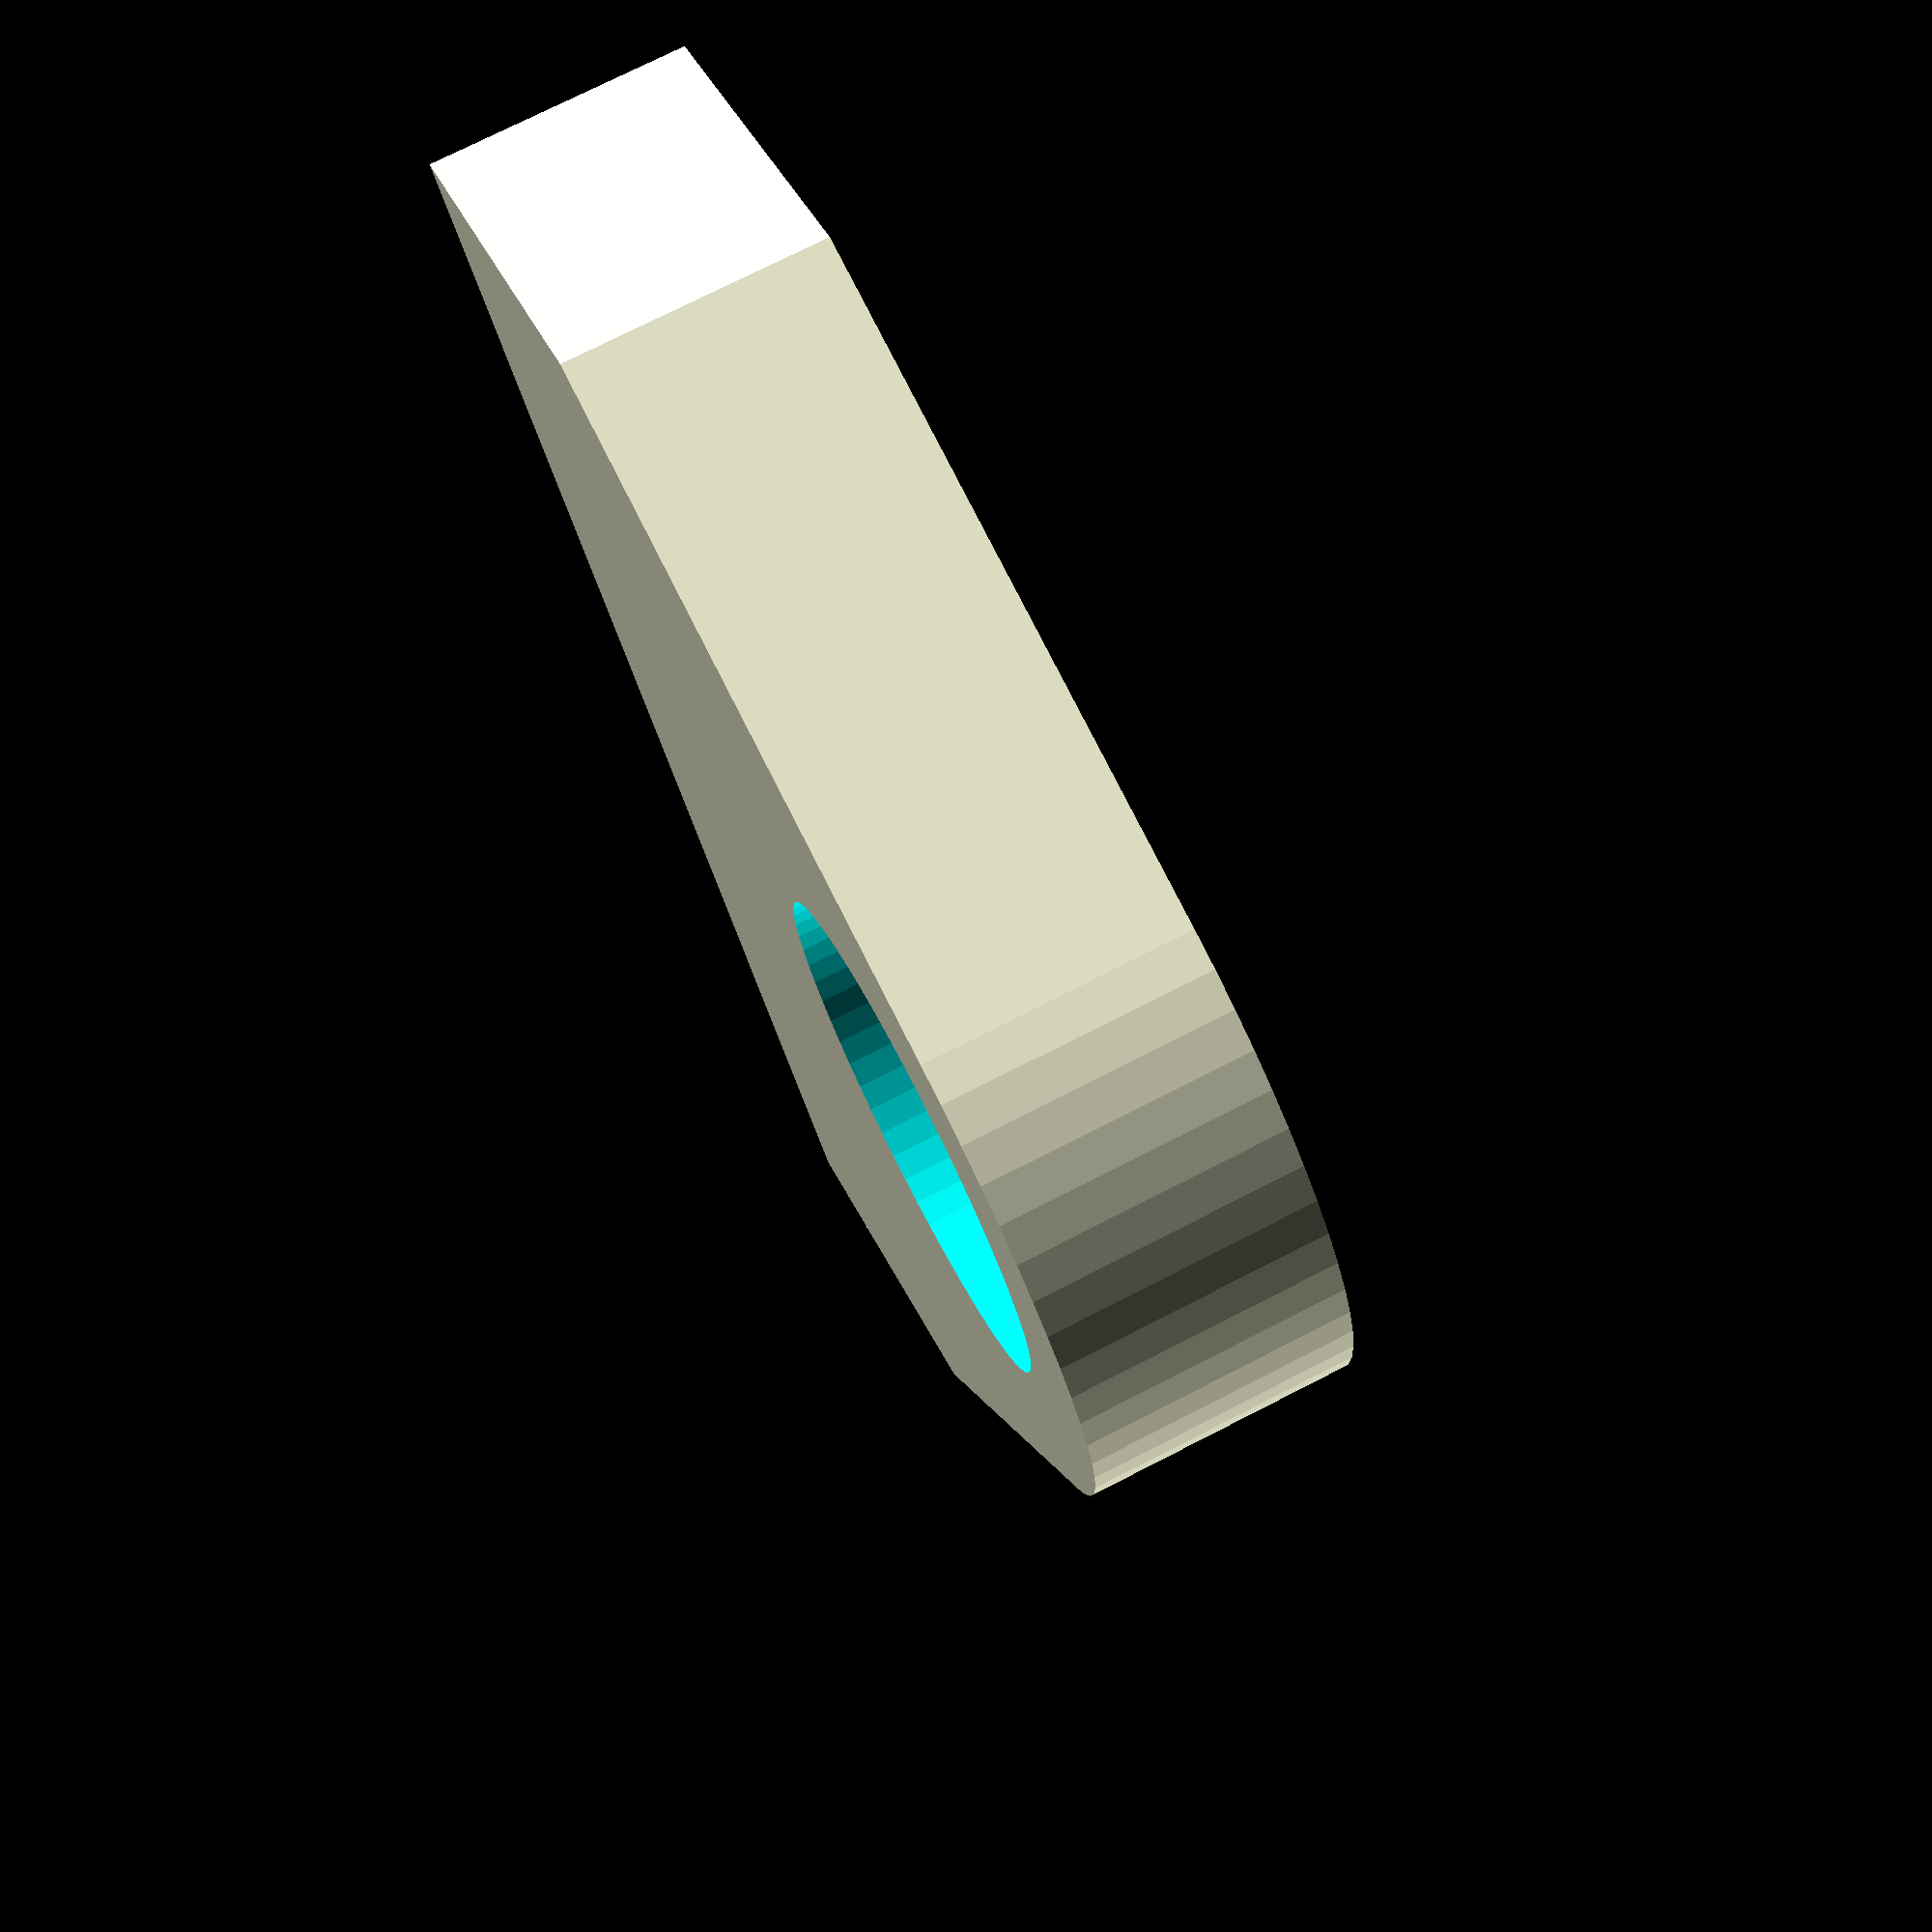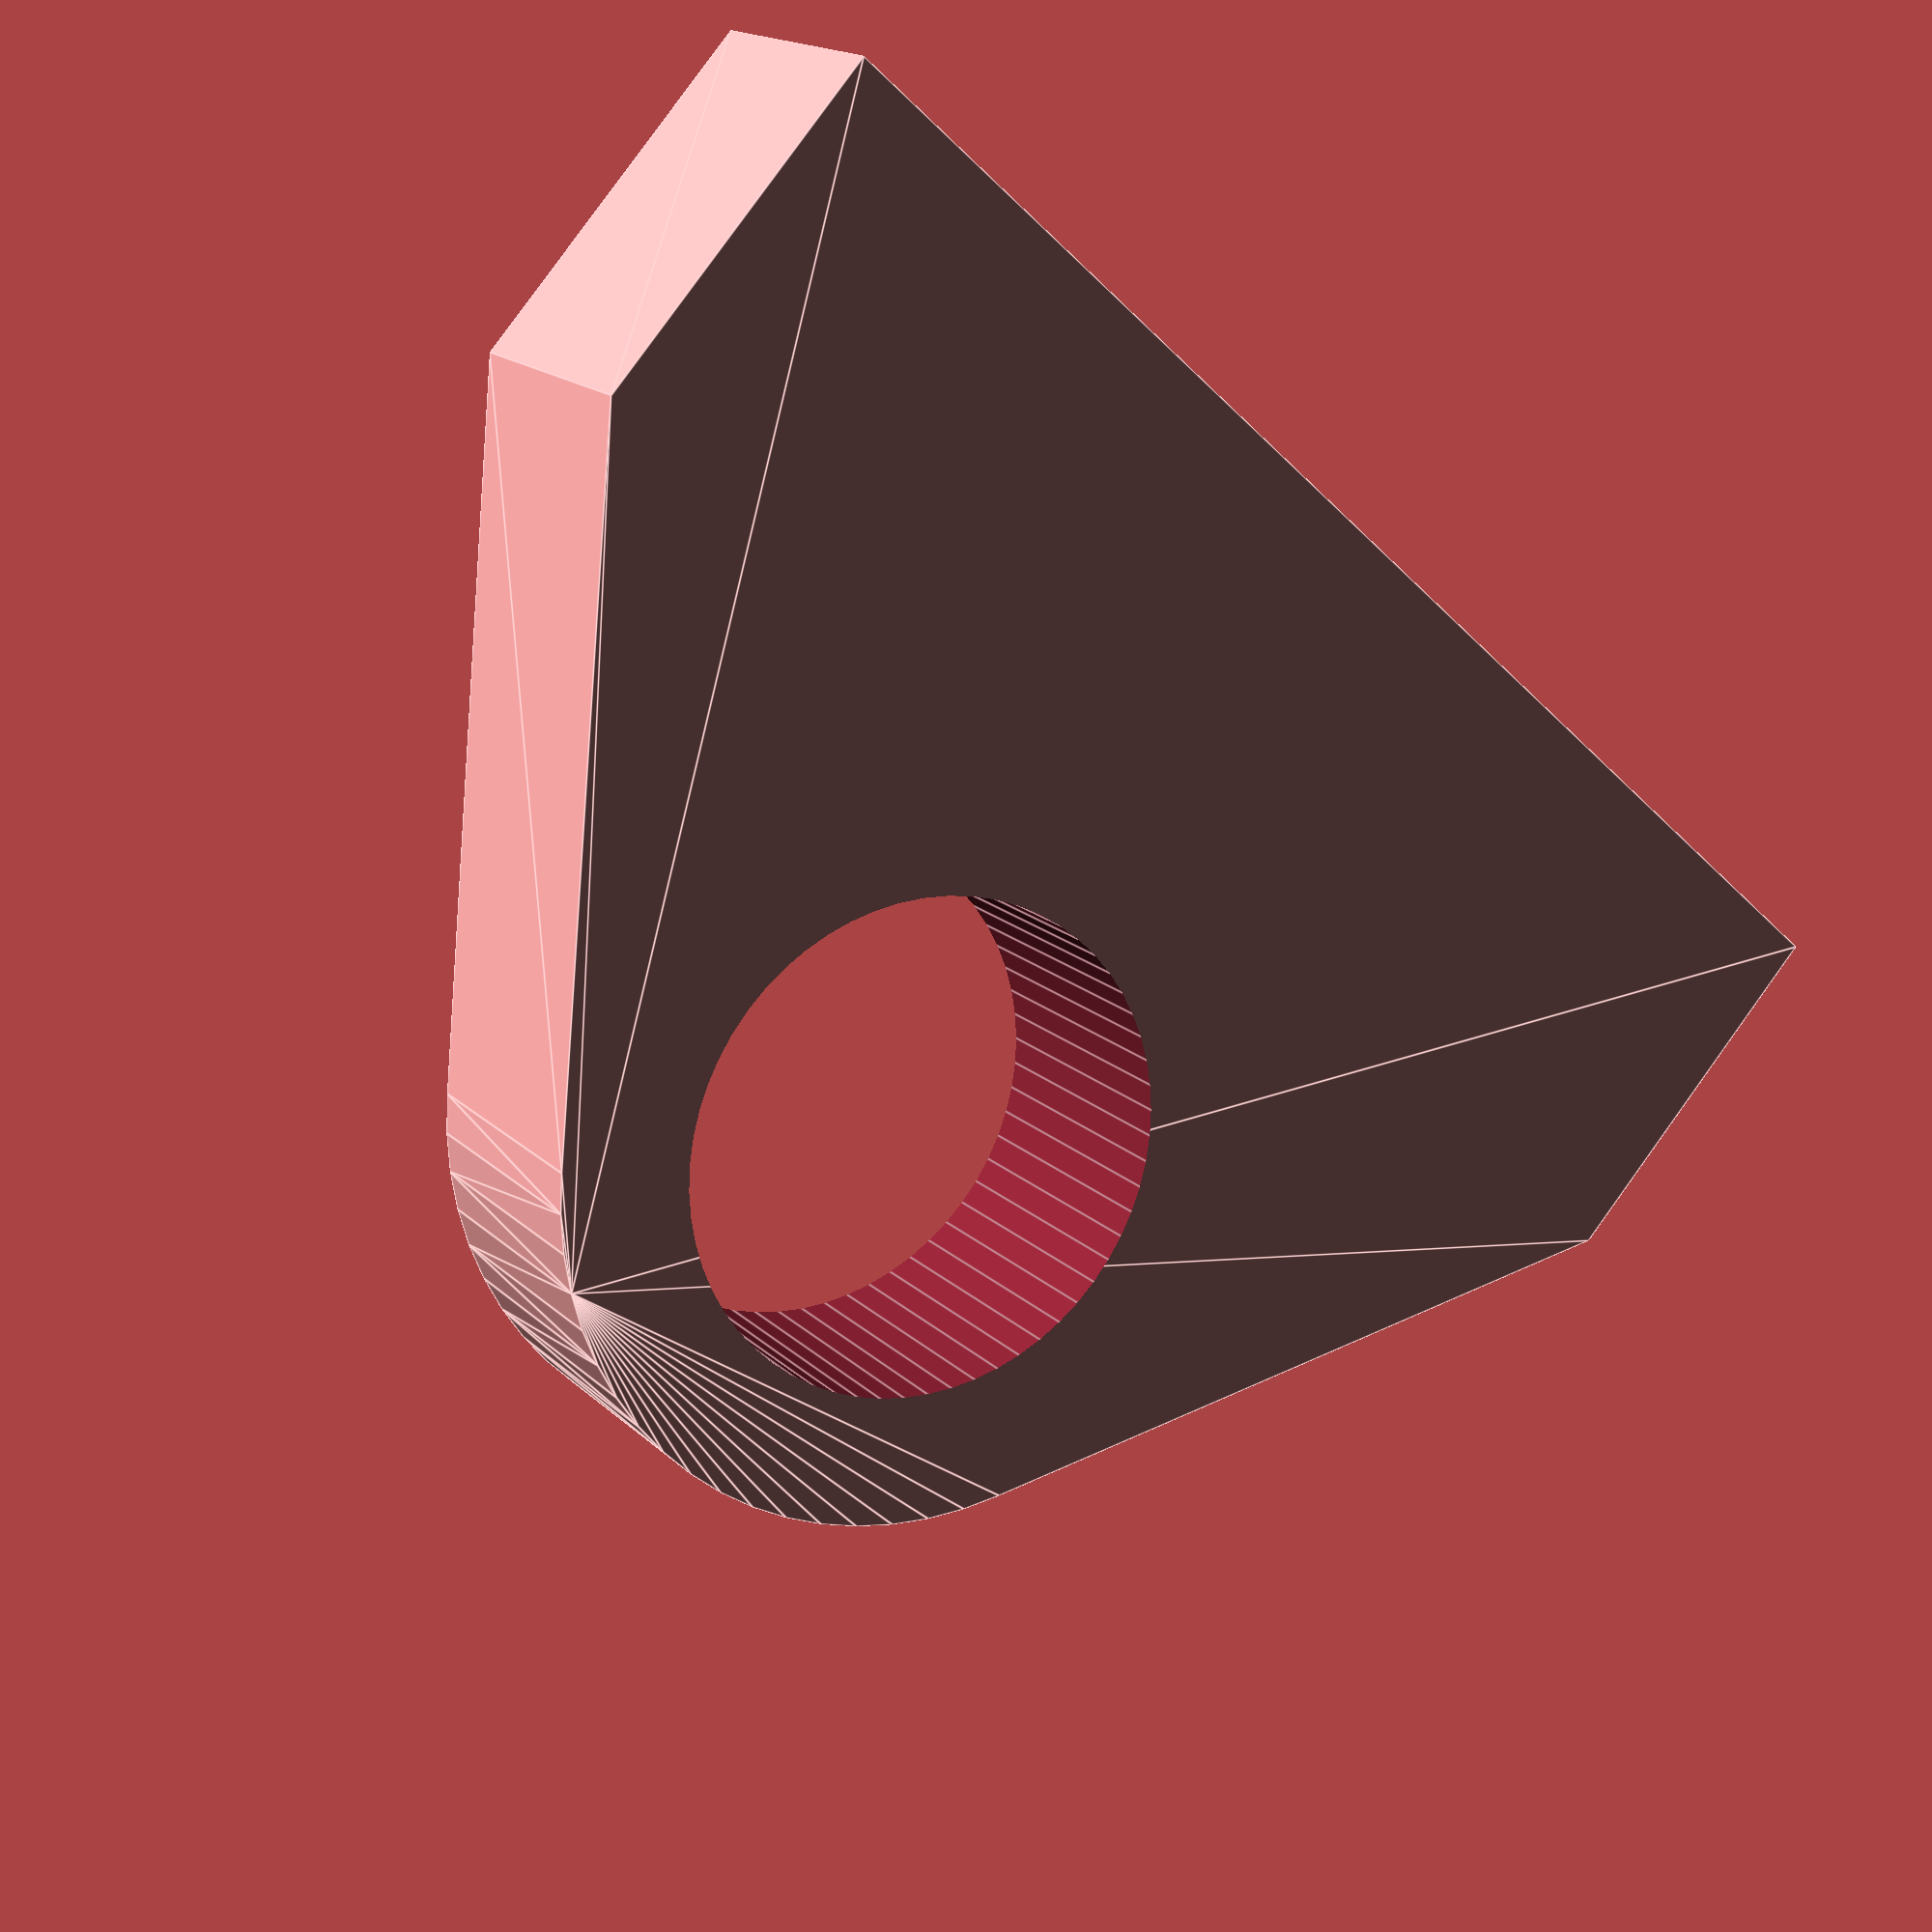
<openscad>
$fn = 60;

difference(){
    hull(){
translate([0,10,2.5])cube([27,7,5],center = true);
cylinder(5,7,7);
    }
translate([0,0,-1])cylinder(10,9.2/2,9.2/2);
}
</openscad>
<views>
elev=285.4 azim=121.8 roll=242.9 proj=p view=solid
elev=343.7 azim=318.3 roll=151.5 proj=p view=edges
</views>
